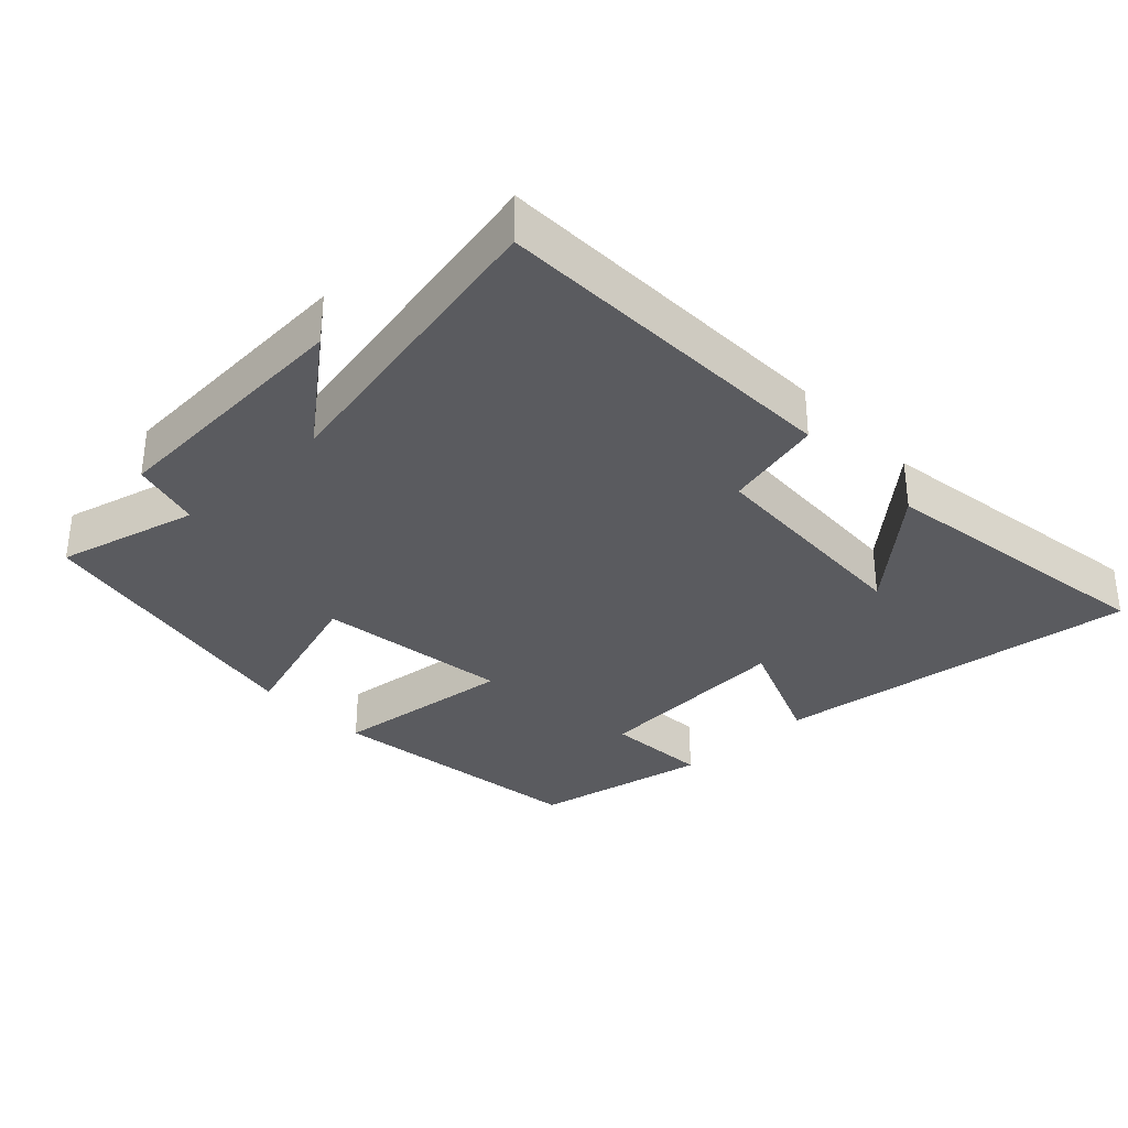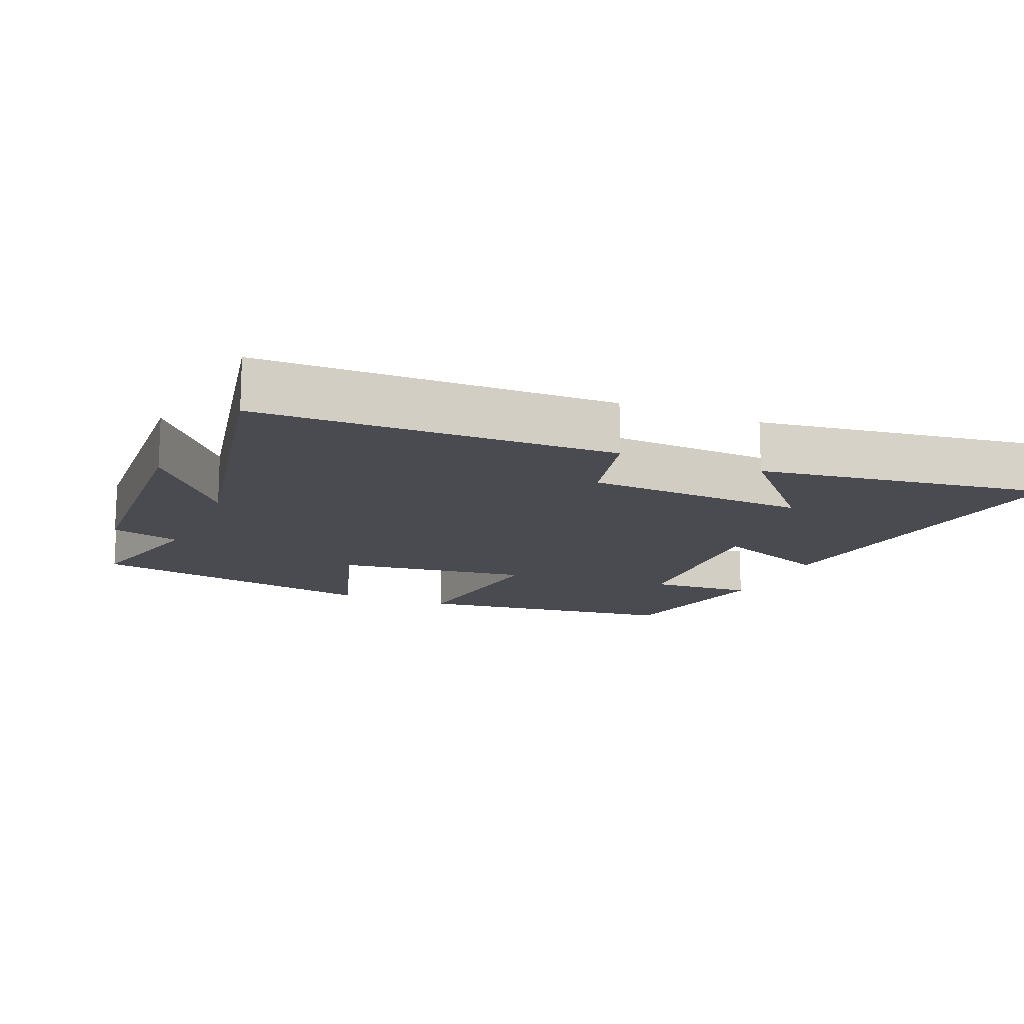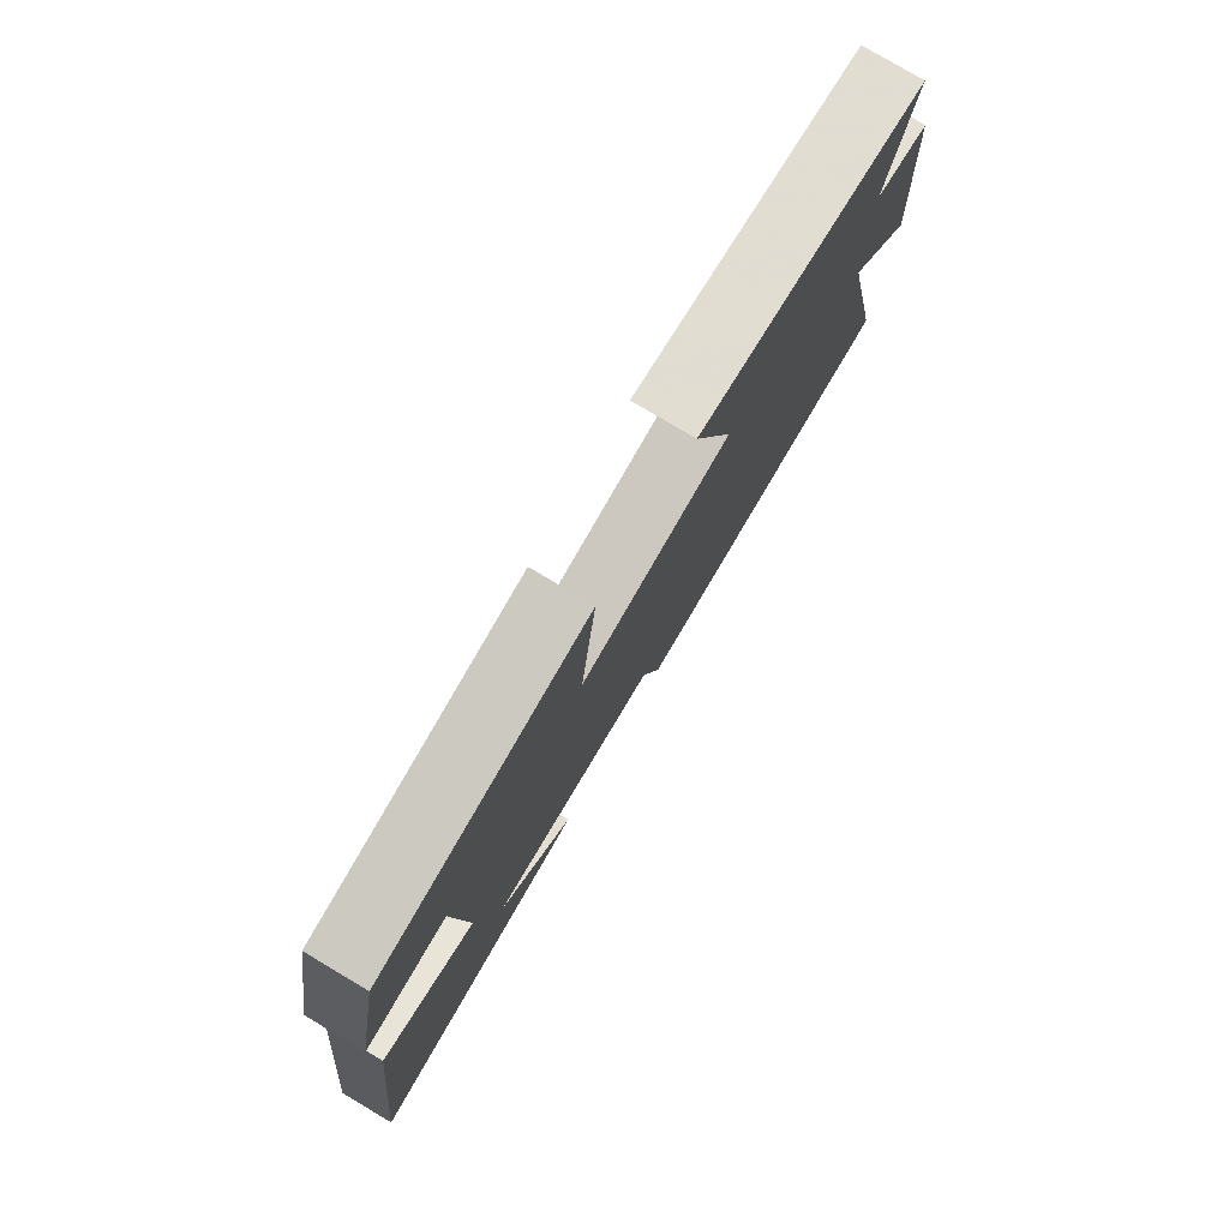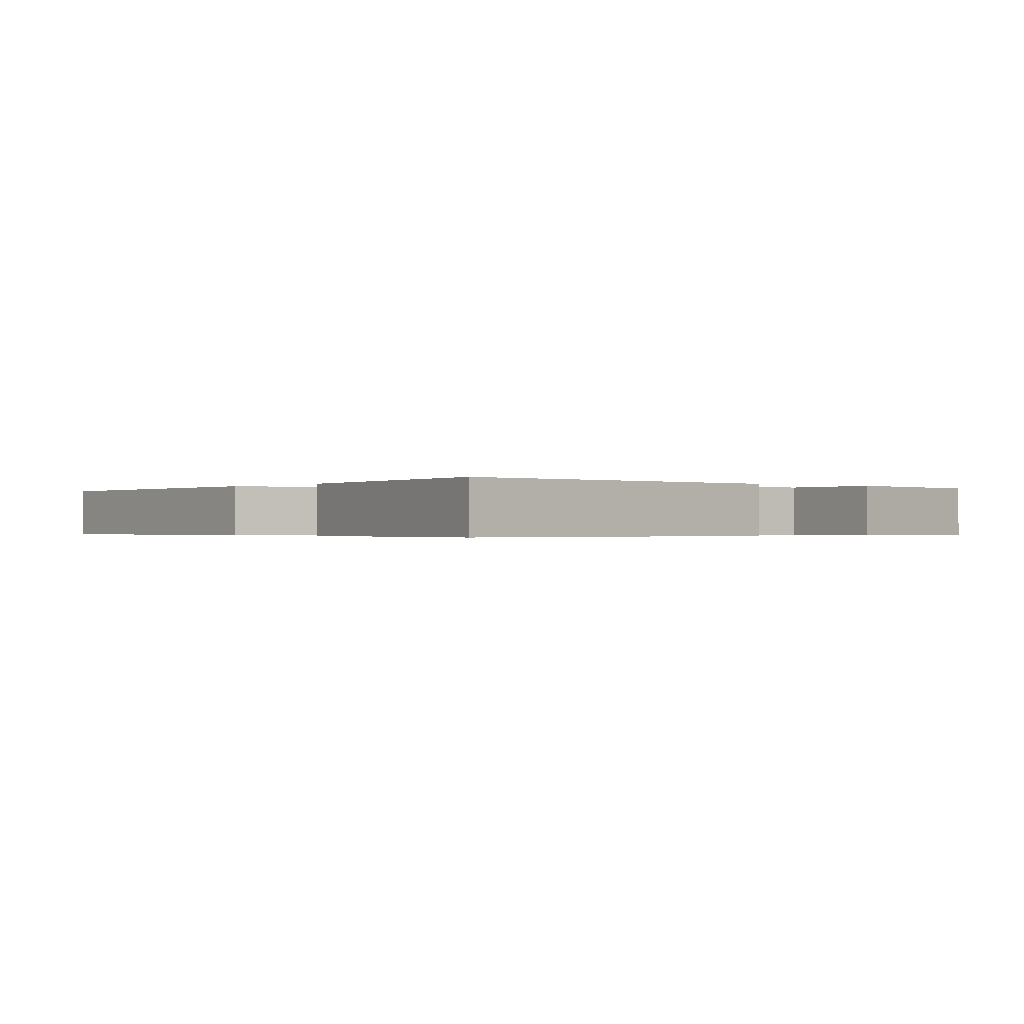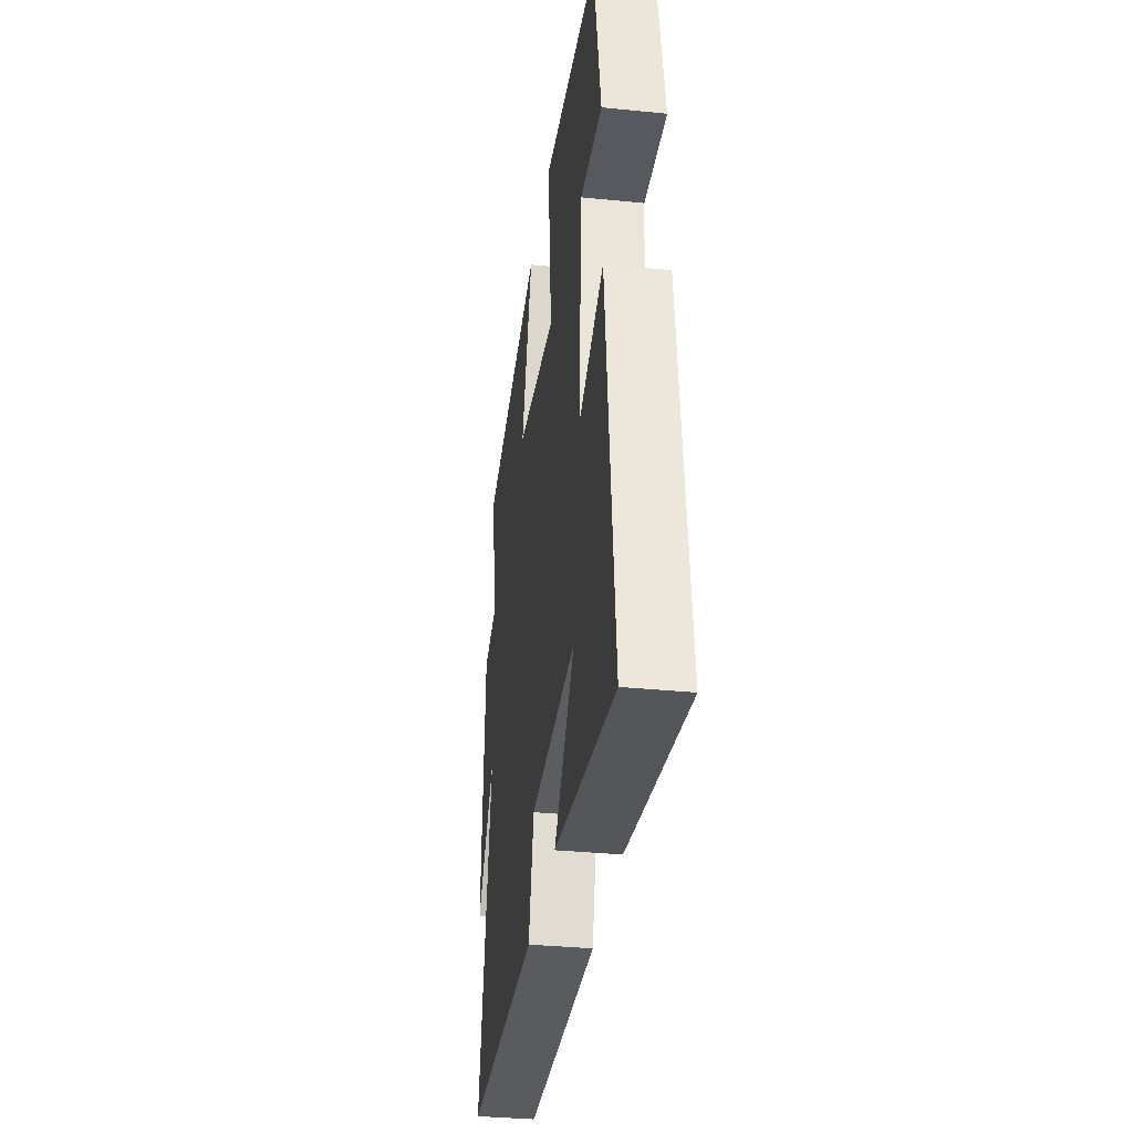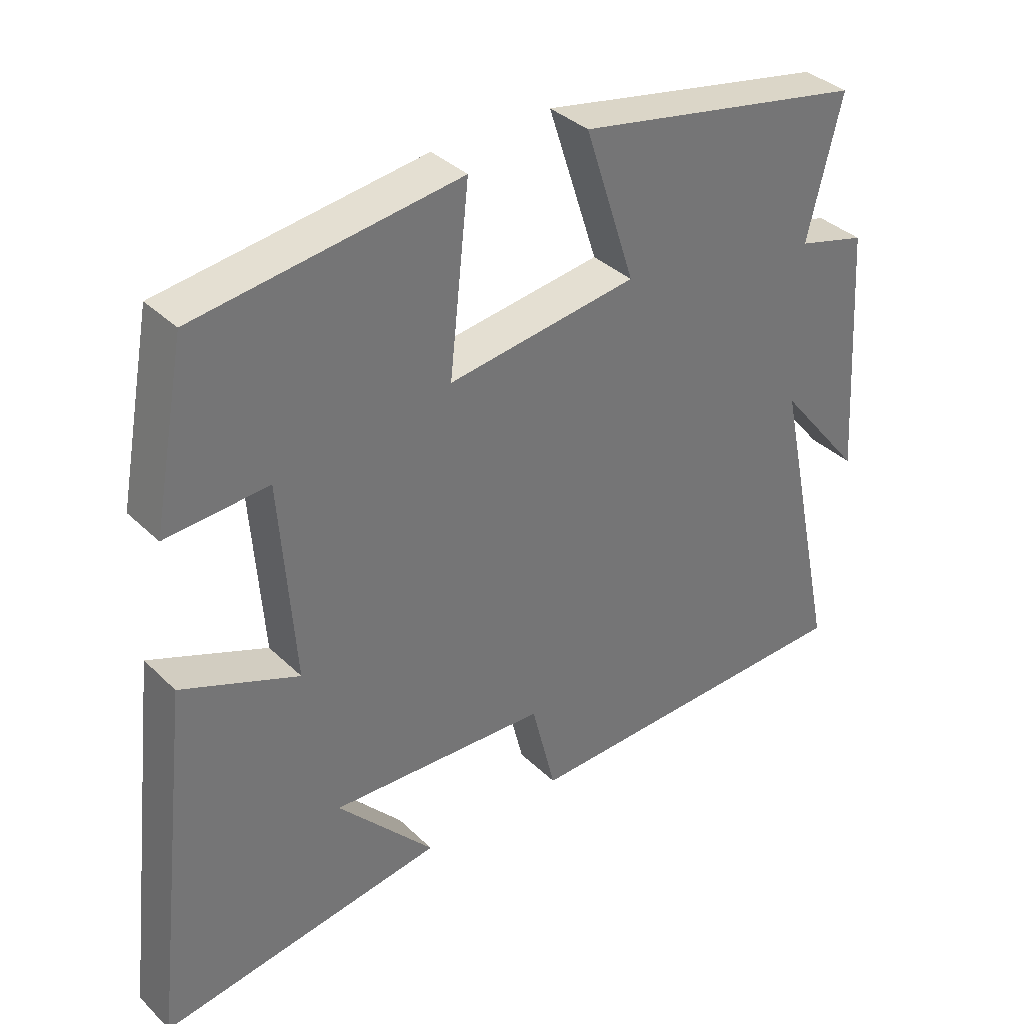
<metadata>
{"format":"obj","ext":"obj","renderer":"f3d","projection":"perspective","resolution":1024,"background":"white","views":[{"elev":-33.1,"azim":133.1,"up":"+Y"},{"elev":-14.5,"azim":156.5,"up":"+Y"},{"elev":78.9,"azim":-59.3,"up":"+Z"},{"elev":-0.4,"azim":-128.3,"up":"+Y"},{"elev":-34.4,"azim":-97.7,"up":"+Z"},{"elev":35.8,"azim":-38.7,"up":"+Z"}]}
</metadata>
<code>
v 0.595 0.07 -0.483
v 0.078 0.07 -0.5
v 0.042 0.07 -0.357
v -0.282 0.07 -0.343
v -0.138 0.07 -0.5
v -0.562 0.07 -0.566
v -0.5 0.07 -0.03
v -0.326 0.07 -0.099
v -0.348 0.07 0.197
v -0.5 0.07 0.186
v -0.451 0.07 0.446
v -0.06 0.07 0.5
v -0.089 0.07 0.231
v 0.193 0.07 0.271
v 0.118 0.07 0.5
v 0.551 0.07 0.419
v 0.5 0.07 0.213
v 0.602 0.07 0.186
v 0.626 0.07 -0.19
v 0.5 0.07 -0.035
v 0.595 0 -0.483
v 0.078 0 -0.5
v 0.042 0 -0.357
v -0.282 0 -0.343
v -0.138 0 -0.5
v -0.562 0 -0.566
v -0.5 0 -0.03
v -0.326 0 -0.099
v -0.348 0 0.197
v -0.5 0 0.186
v -0.451 0 0.446
v -0.06 0 0.5
v -0.089 0 0.231
v 0.193 0 0.271
v 0.118 0 0.5
v 0.551 0 0.419
v 0.5 0 0.213
v 0.602 0 0.186
v 0.626 0 -0.19
v 0.5 0 -0.035
f 17 18 19 20
f 14 15 16 17
f 13 14 17 20
f 11 12 13
f 10 11 13
f 9 10 13
f 13 20 1
f 9 13 1
f 8 9 1
f 4 5 6
f 4 6 7 8
f 1 2 3
f 8 1 3
f 3 4 8
f 40 39 38 37
f 37 36 35 34
f 40 37 34 33
f 33 32 31
f 33 31 30
f 33 30 29
f 21 40 33
f 21 33 29
f 21 29 28
f 26 25 24
f 28 27 26 24
f 23 22 21
f 23 21 28
f 28 24 23
f 1 21 22 2
f 2 22 23 3
f 3 23 24 4
f 4 24 25 5
f 5 25 26 6
f 6 26 27 7
f 7 27 28 8
f 8 28 29 9
f 9 29 30 10
f 10 30 31 11
f 11 31 32 12
f 12 32 33 13
f 13 33 34 14
f 14 34 35 15
f 15 35 36 16
f 16 36 37 17
f 17 37 38 18
f 18 38 39 19
f 19 39 40 20
f 20 40 21 1

</code>
